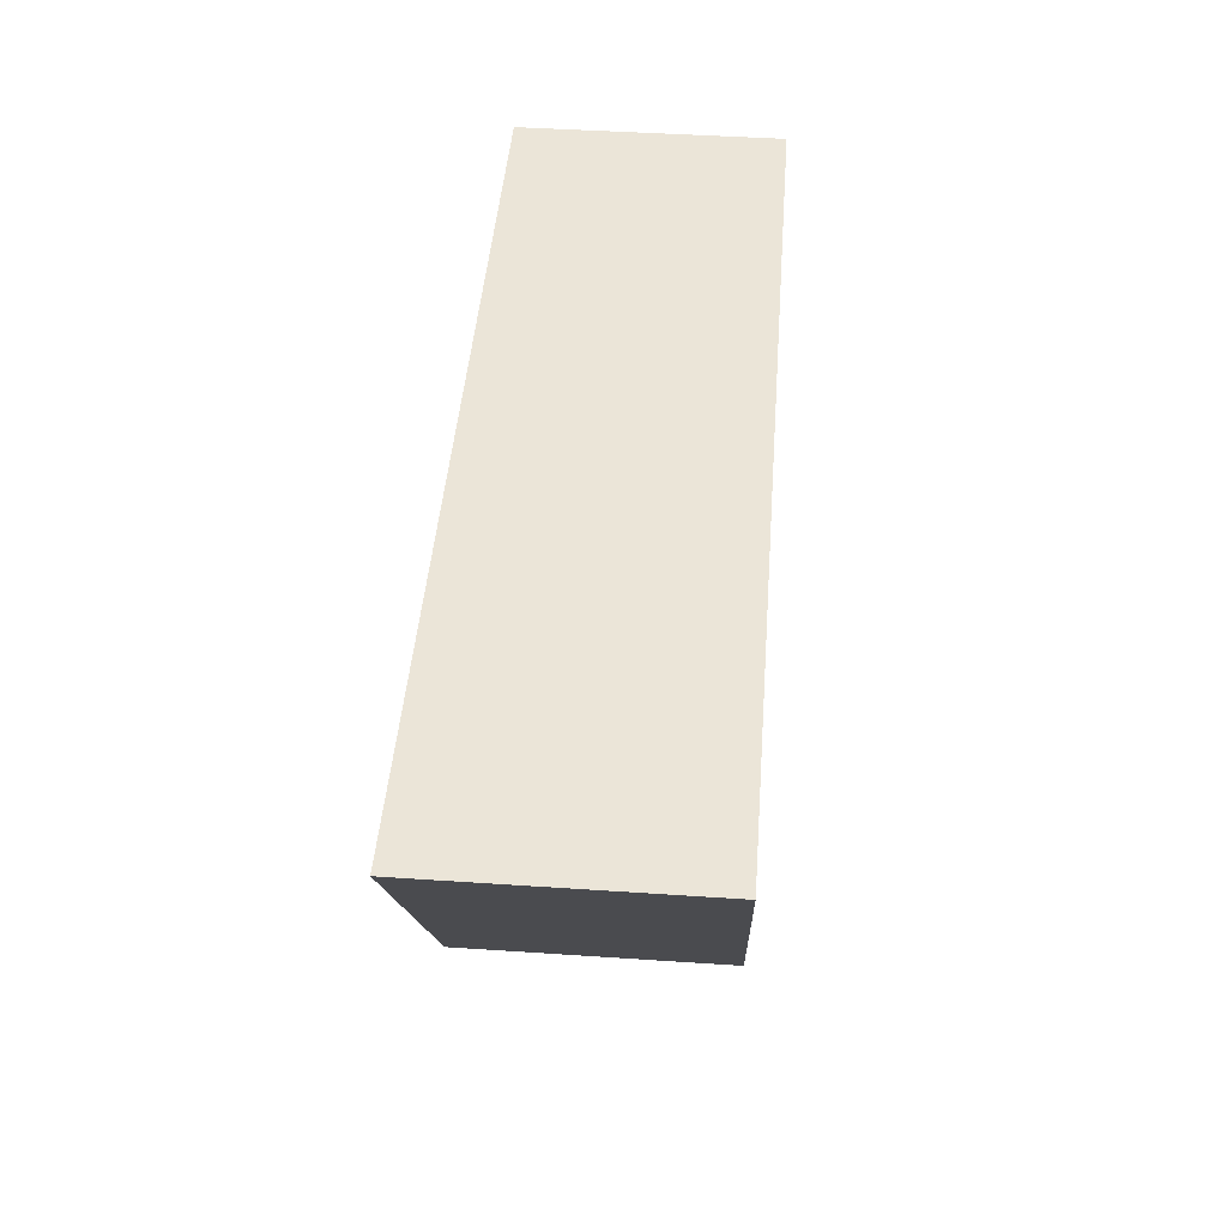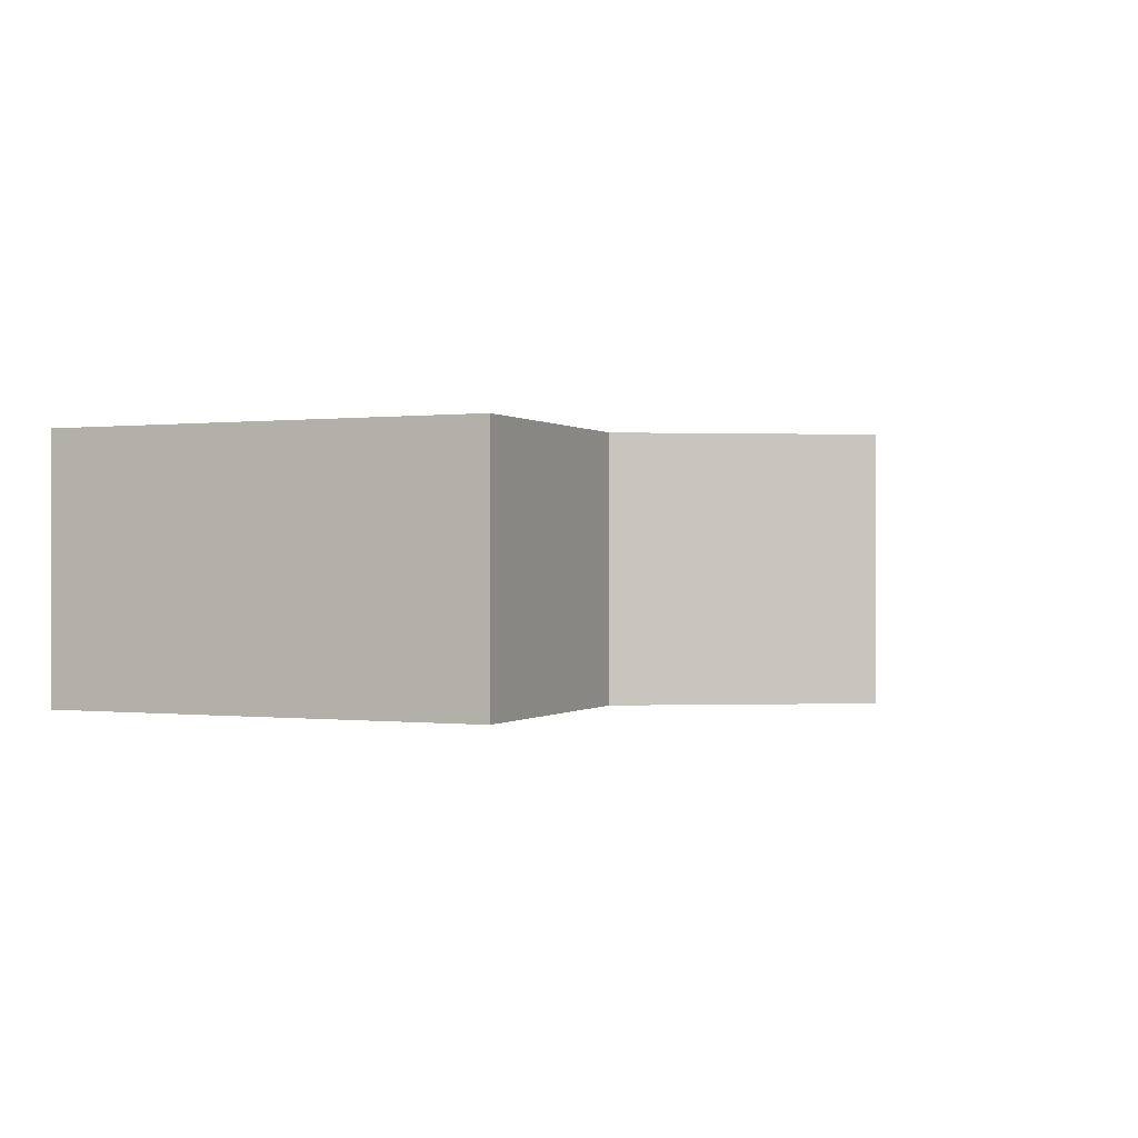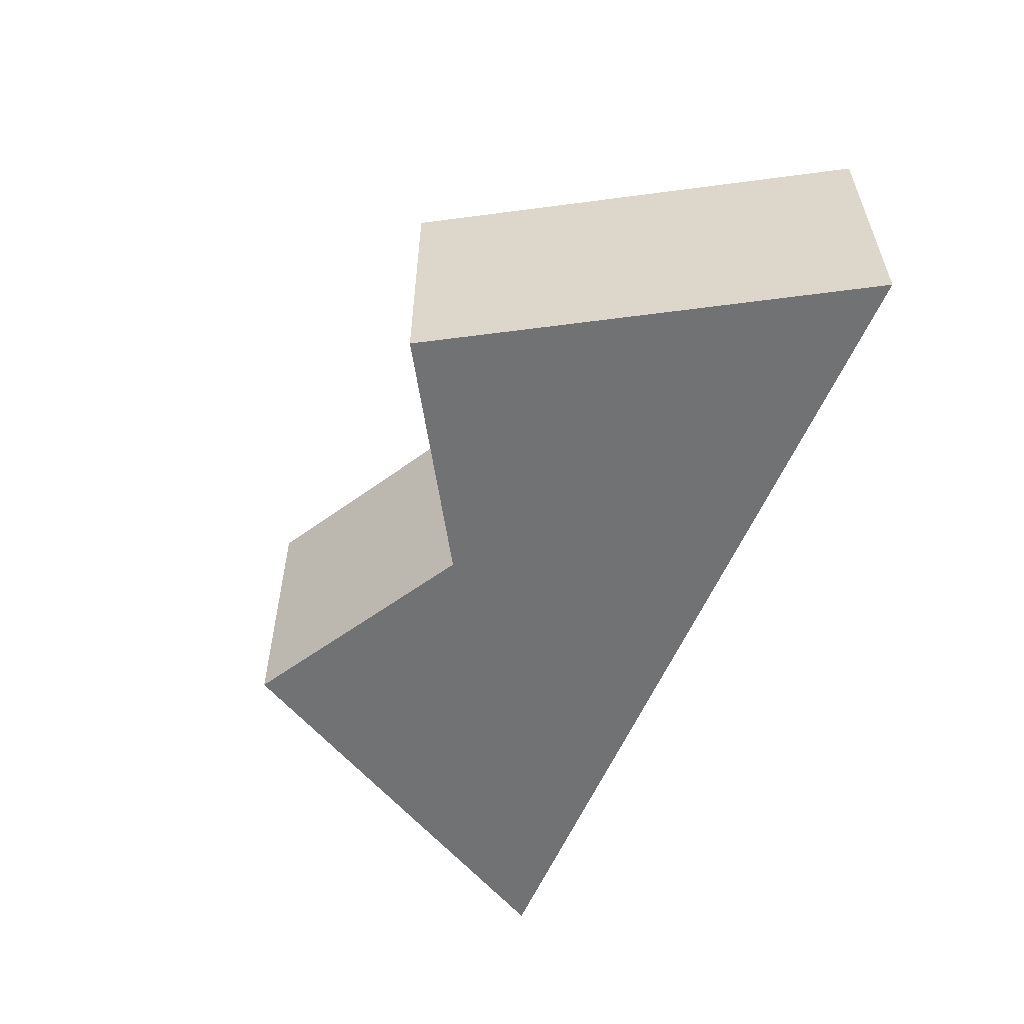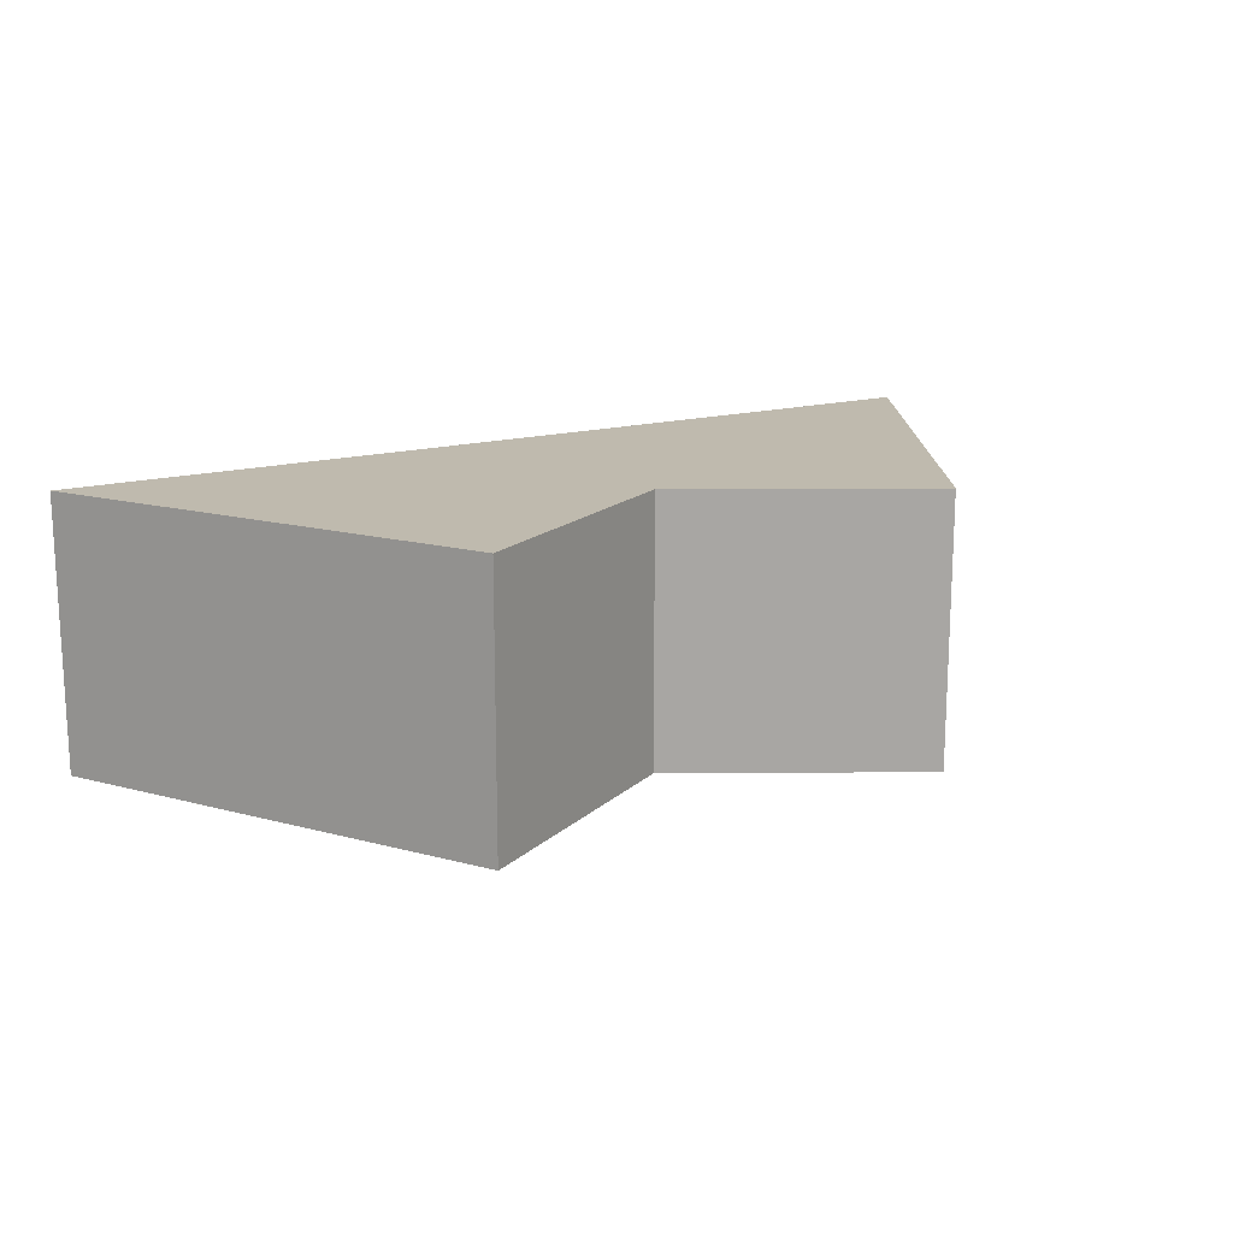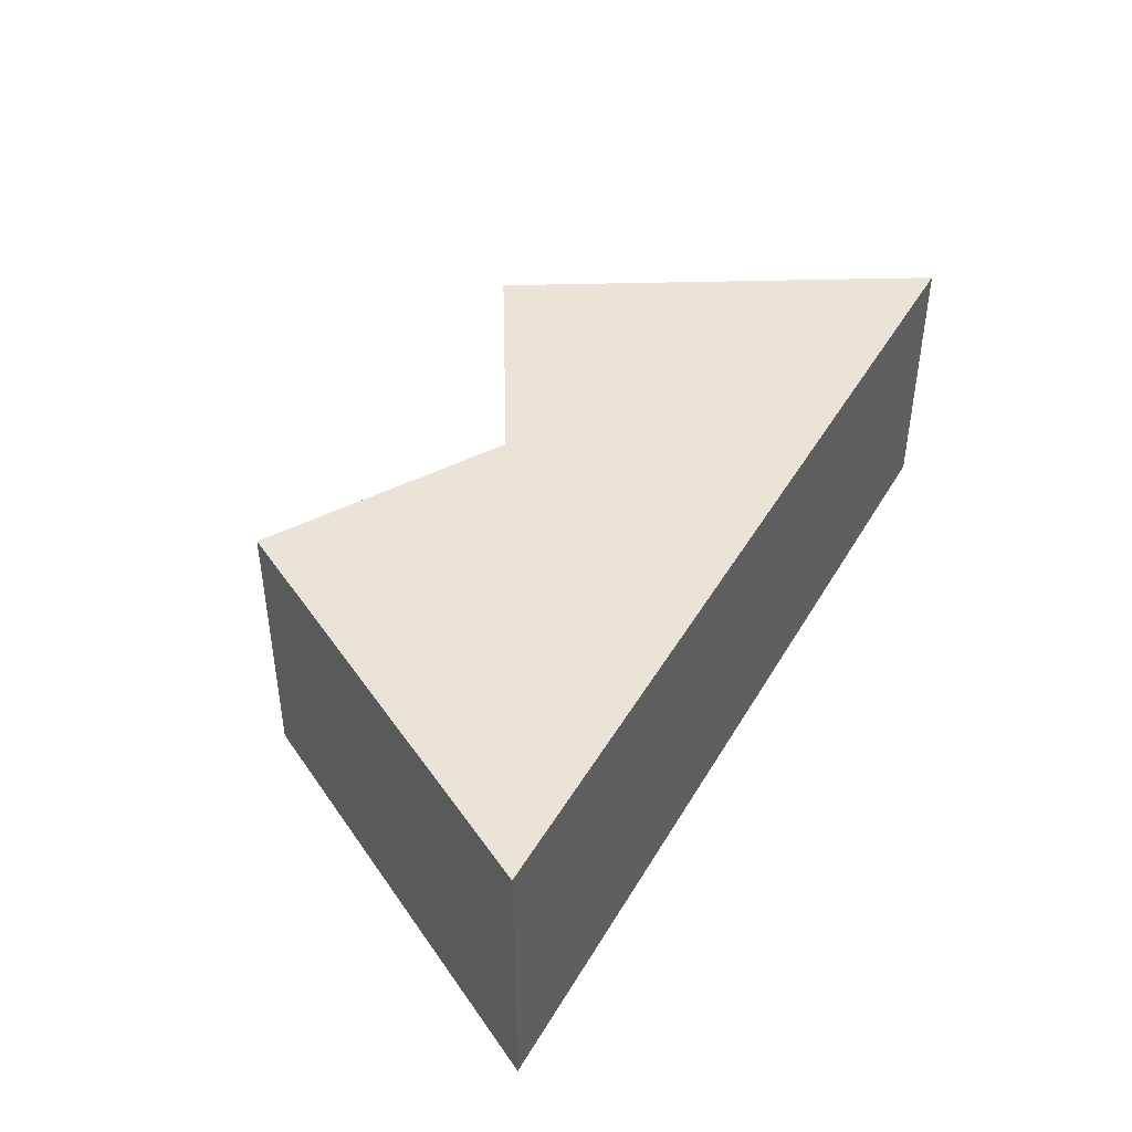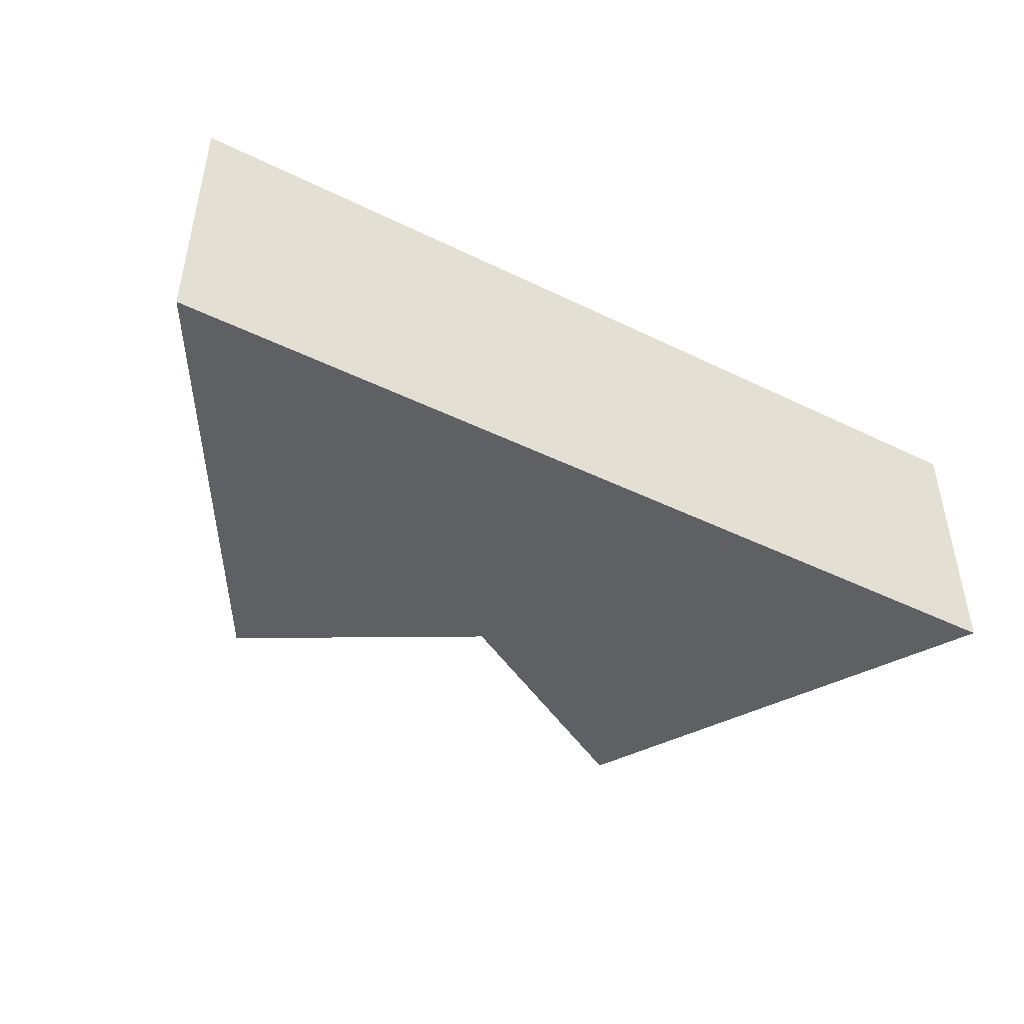
<metadata>
{"format":"obj","ext":"obj","renderer":"f3d","projection":"perspective","resolution":1024,"background":"white","views":[{"elev":45.6,"azim":94.4,"up":"+Z"},{"elev":-0.0,"azim":143.7,"up":"+Y"},{"elev":-55.4,"azim":-112.1,"up":"+Y"},{"elev":15.8,"azim":149.3,"up":"+Y"},{"elev":43.1,"azim":-61.8,"up":"+Y"},{"elev":-45.2,"azim":-29.4,"up":"+Y"}]}
</metadata>
<code>
o tile_110_000_Cylinder.008
v 0.866 -0.5 0.5
v -0.866 -0.5 0.5
v 0.433 -0.5 -0.25
v -0 -0.5 0.5
v -0.433 -0.5 -0.25
v 0.866 0 0.5
v -0.866 0 0.5
v -0.433 0 -0.25
v -0 -0.5 -0
v 0.433 0 -0.25
v -0 0 0.5
v -0 0 -0
f 4 9 3 1
f 4 11 7 2
f 2 7 8 5
f 1 6 11 4
f 3 10 6 1
f 5 9 4 2
f 8 12 9 5
f 10 3 9 12
f 12 8 7 11
f 10 12 11 6

</code>
